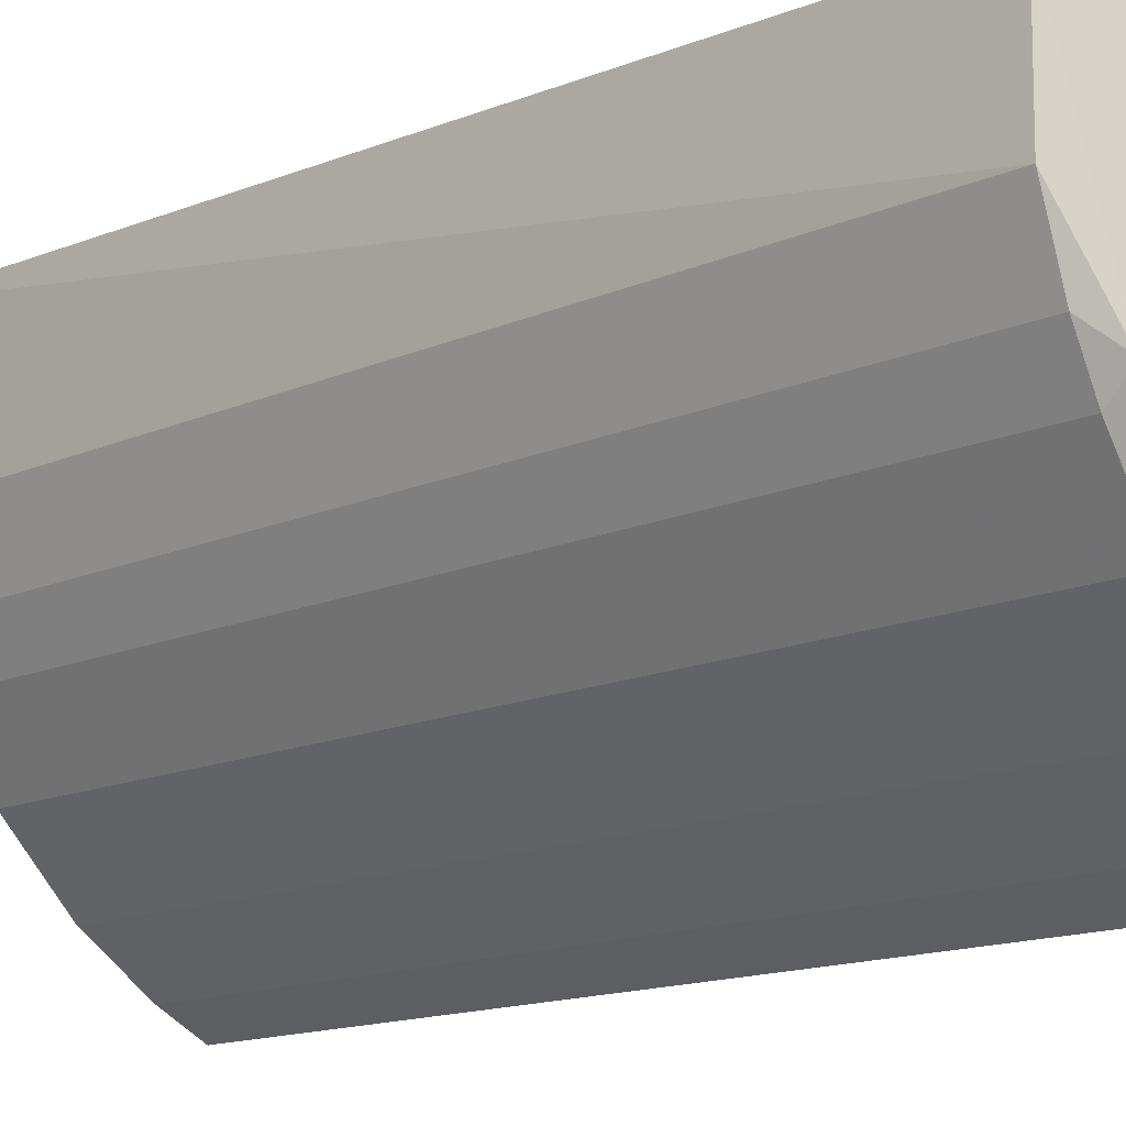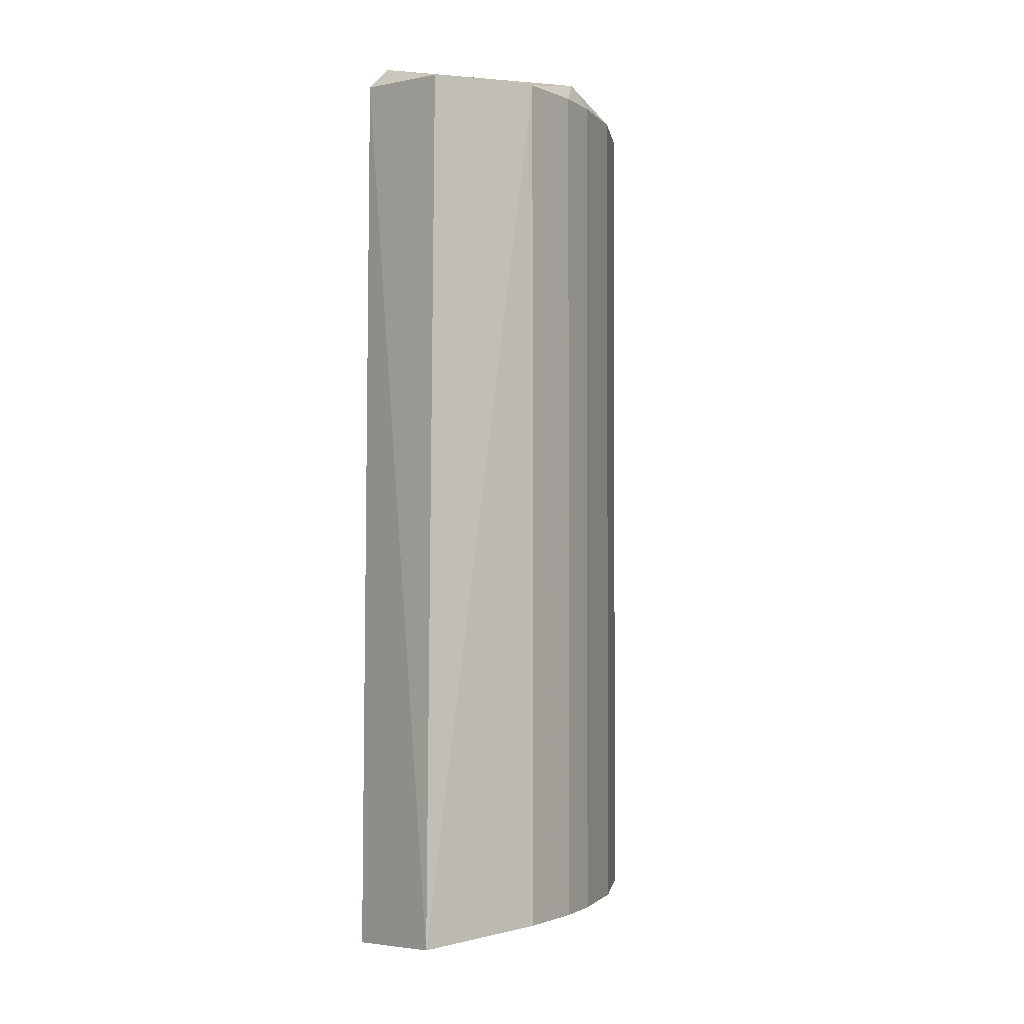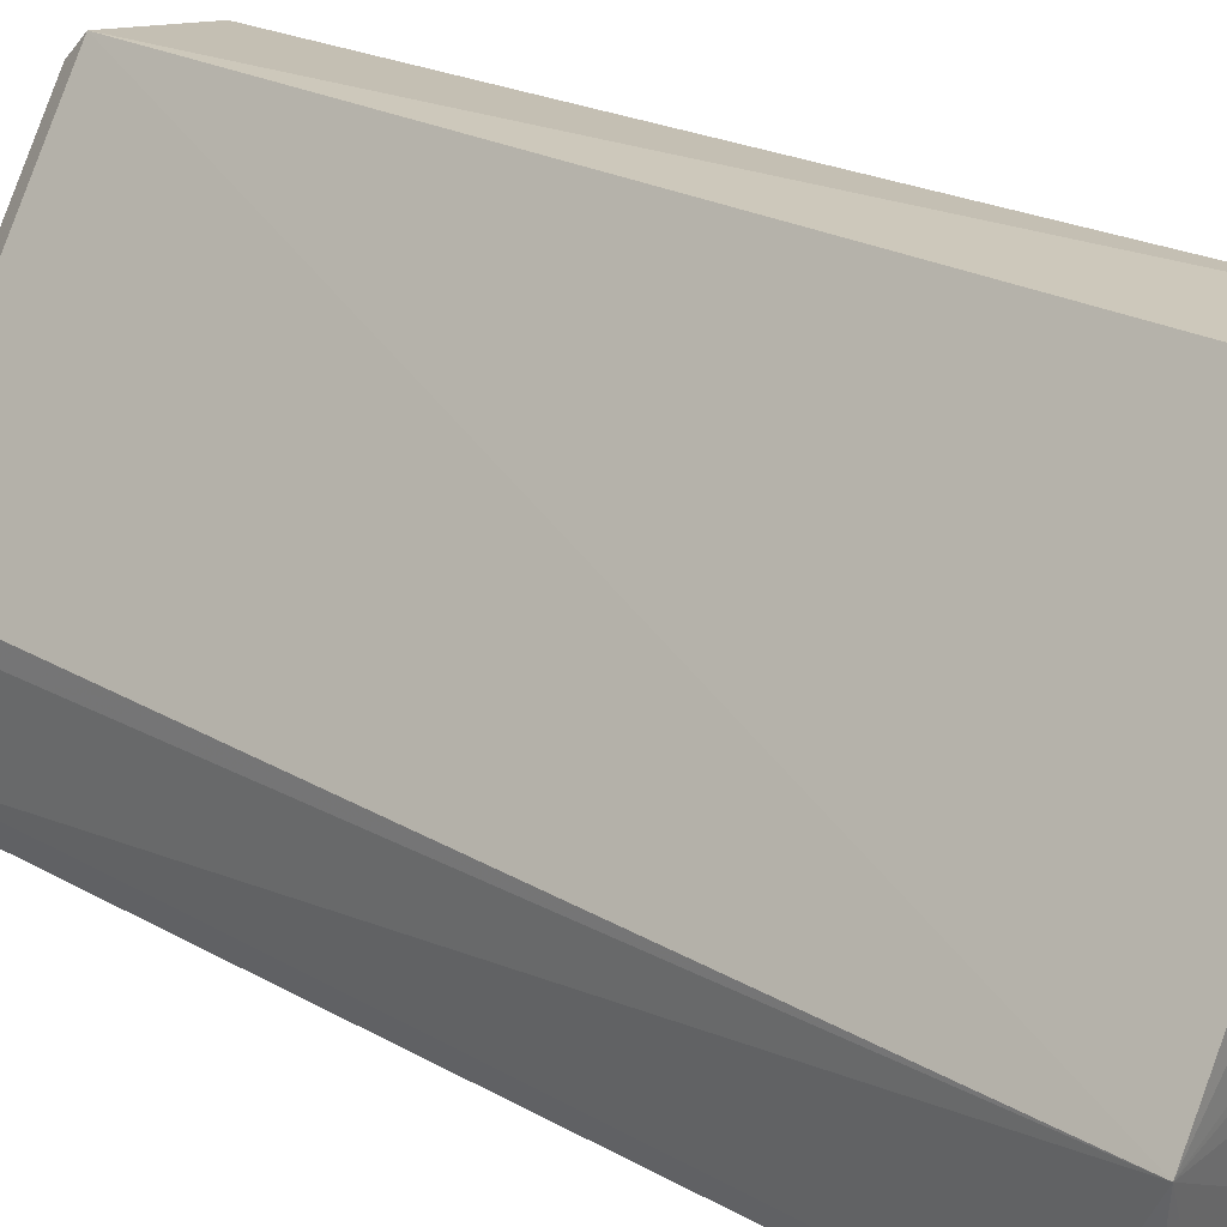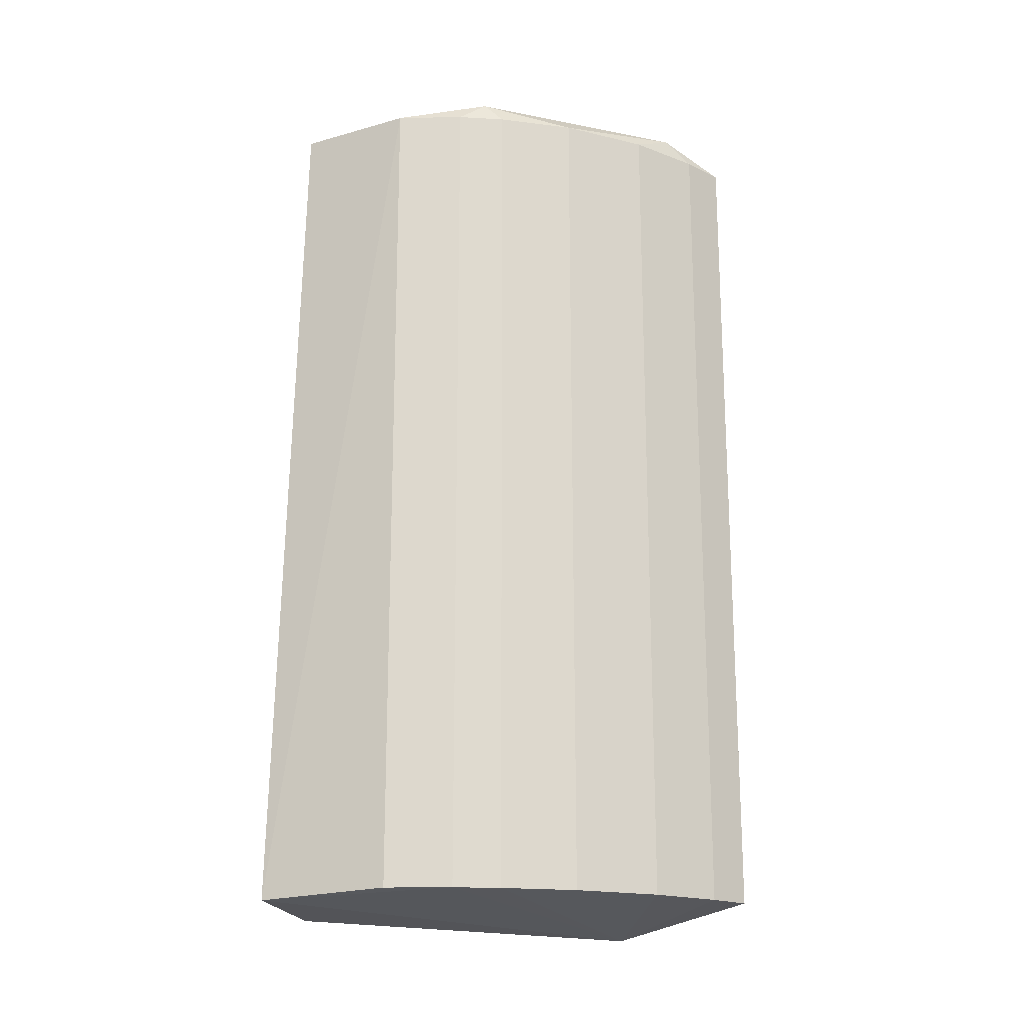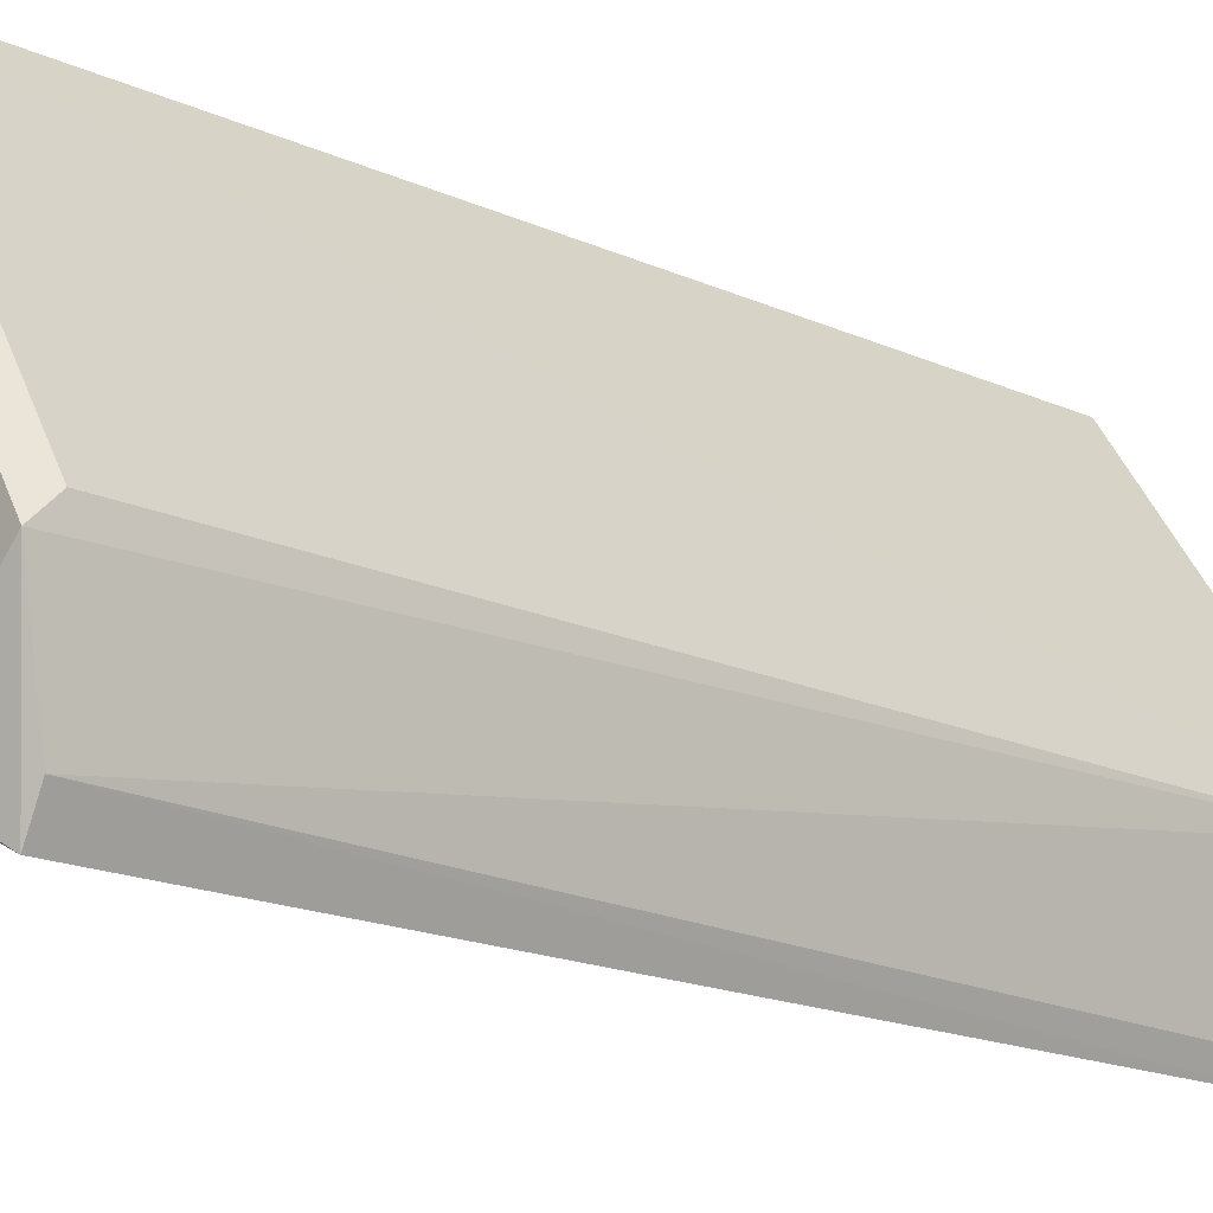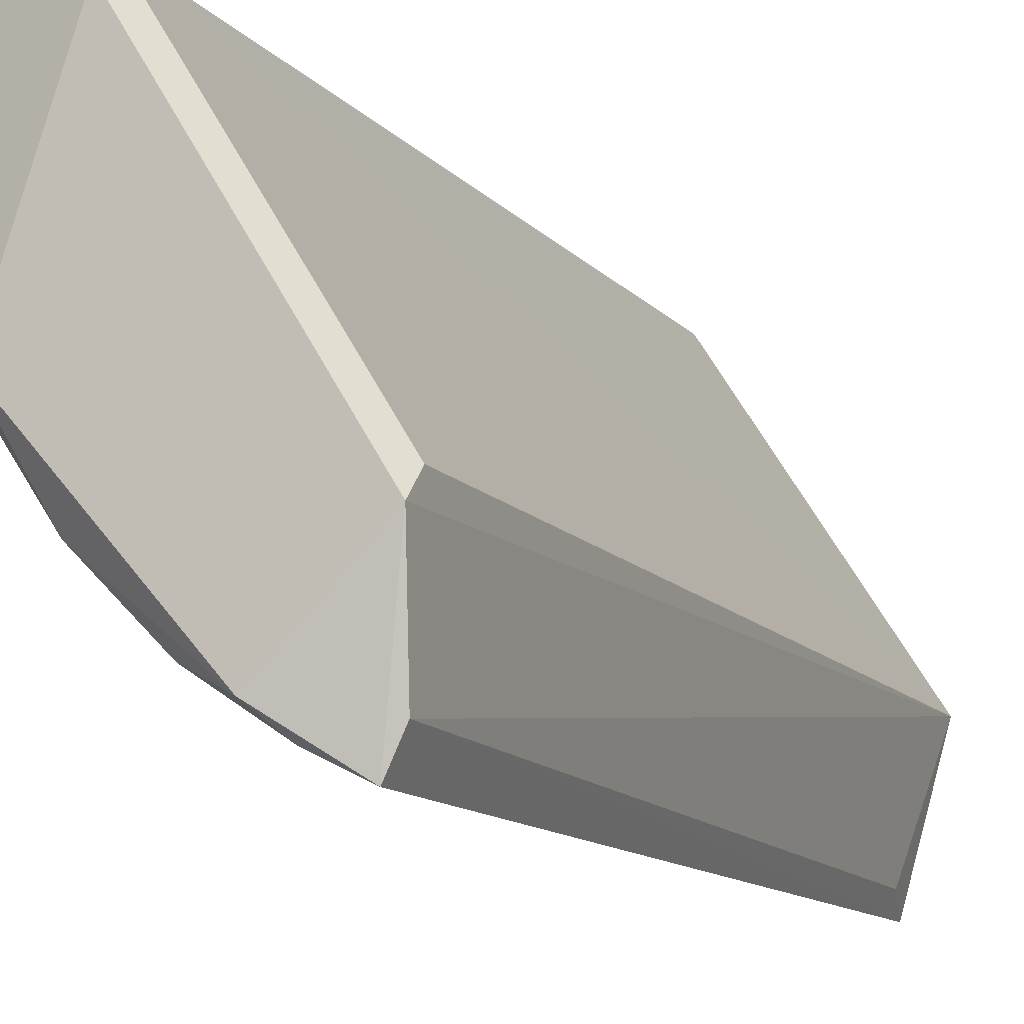
<metadata>
{"format":"obj","ext":"obj","renderer":"f3d","projection":"perspective","resolution":1024,"background":"white","views":[{"elev":-14.2,"azim":134.2,"up":"+Z"},{"elev":-1.4,"azim":53.0,"up":"+Y"},{"elev":23.9,"azim":-46.8,"up":"+Z"},{"elev":-18.5,"azim":110.3,"up":"+Y"},{"elev":-16.7,"azim":-133.7,"up":"+Z"},{"elev":-11.4,"azim":-157.5,"up":"+Z"}]}
</metadata>
<code>
v 0.01117 0.2443 -0.2329
v 0.1408 0.2415 -0.01634
v -0.005184 -0.2188 -0.1571
v 0.1229 -0.2025 -0.1323
v 0.09 -0.2113 -0.005157
v 0 0.2443 -0.1547
v 0.01117 -0.2025 -0.2329
v 0.1005 0.2443 -0.1659
v 0.08935 0.2443 -0.009489
v 0.1464 -0.2063 -0.007611
v 0.1452 0.2443 -0.07651
v 0.06705 -0.2025 -0.1994
v 0.1452 -0.2025 -0.07651
v 0.0447 0.2555 -0.2105
v 0.003521 0.2444 -0.2168
v 0.08935 0.2555 -0.02066
v 0.134 0.2443 -0.1101
v 0.06705 0.2443 -0.1994
v 0.1005 -0.2025 -0.1659
v 0 0.2555 -0.1659
v 0.1229 0.2555 -0.1212
v 0.03353 -0.2025 -0.2217
v 0.006516 -0.1819 -0.2229
v 0.134 -0.2025 -0.1101
v 0.03353 0.2443 -0.2217
v 0.1229 0.2443 -0.1323
f 21 17 26
f 3 5 9
f 6 3 9
f 5 3 10
f 2 9 10
f 9 5 10
f 2 10 11
f 11 10 13
f 1 7 15
f 9 2 16
f 6 9 16
f 11 13 17
f 8 12 18
f 14 8 18
f 4 3 19
f 8 4 19
f 3 12 19
f 12 8 19
f 3 6 20
f 14 1 20
f 15 3 20
f 1 15 20
f 6 16 20
f 16 14 20
f 2 11 21
f 8 14 21
f 16 2 21
f 14 16 21
f 11 17 21
f 7 1 22
f 3 7 22
f 12 3 22
f 18 12 22
f 7 3 23
f 3 15 23
f 15 7 23
f 3 4 24
f 10 3 24
f 13 10 24
f 4 17 24
f 17 13 24
f 1 14 25
f 14 18 25
f 22 1 25
f 18 22 25
f 4 8 26
f 17 4 26
f 8 21 26

</code>
